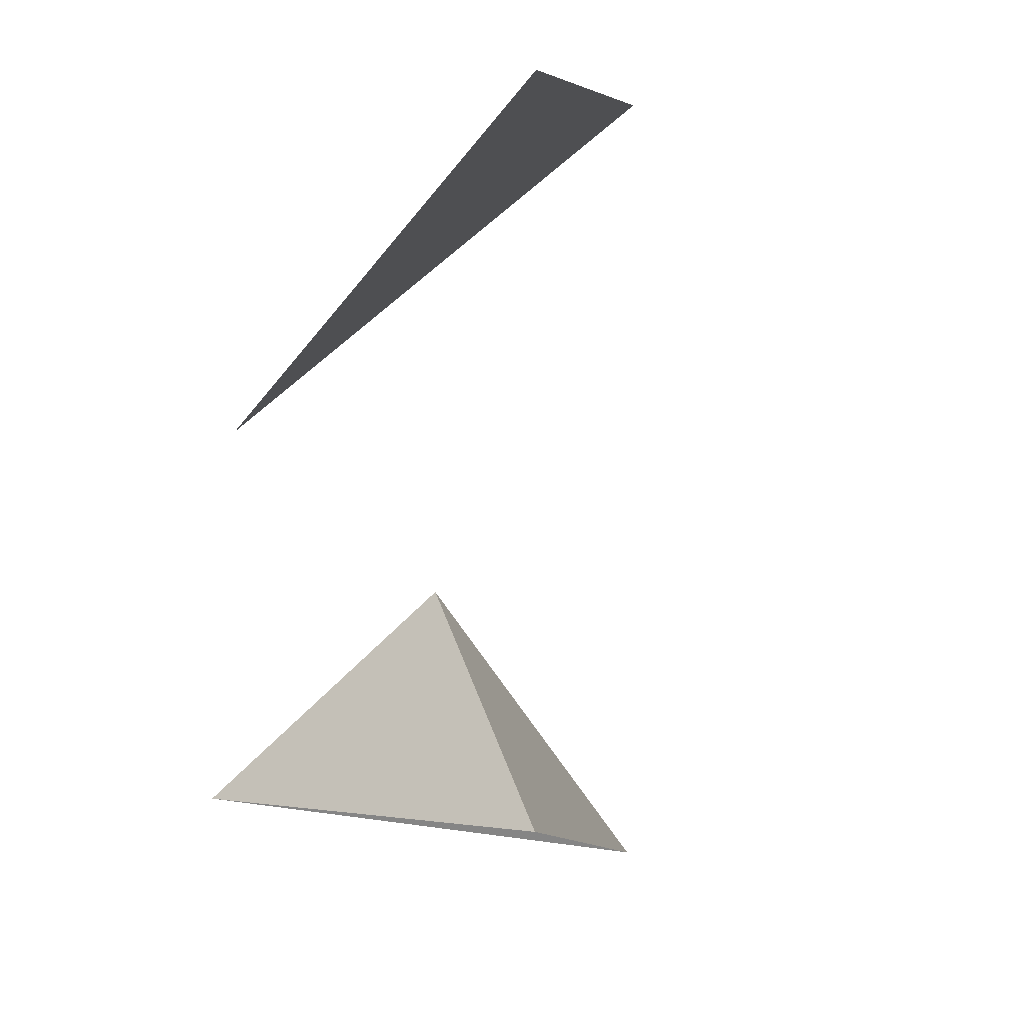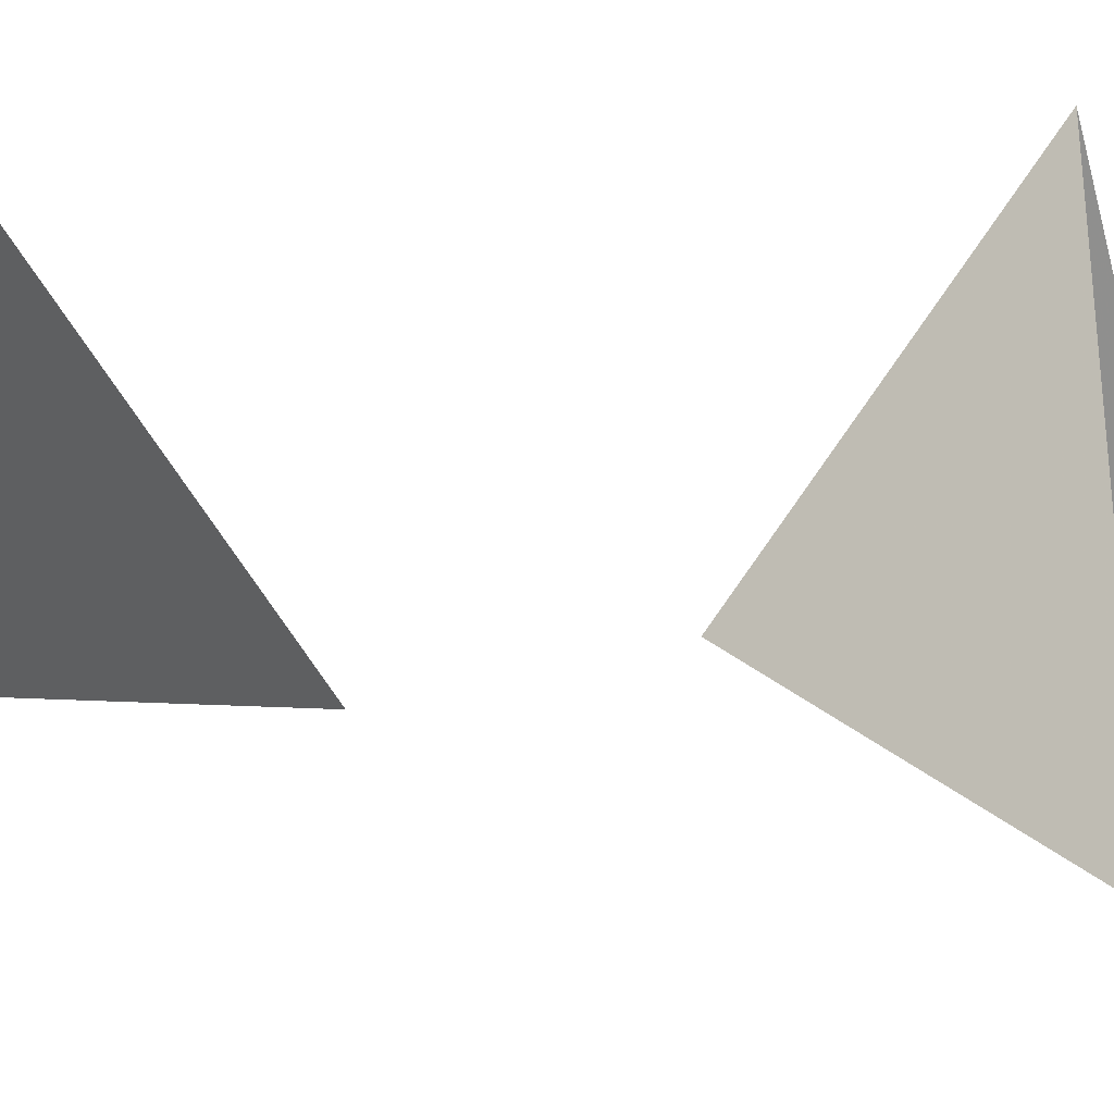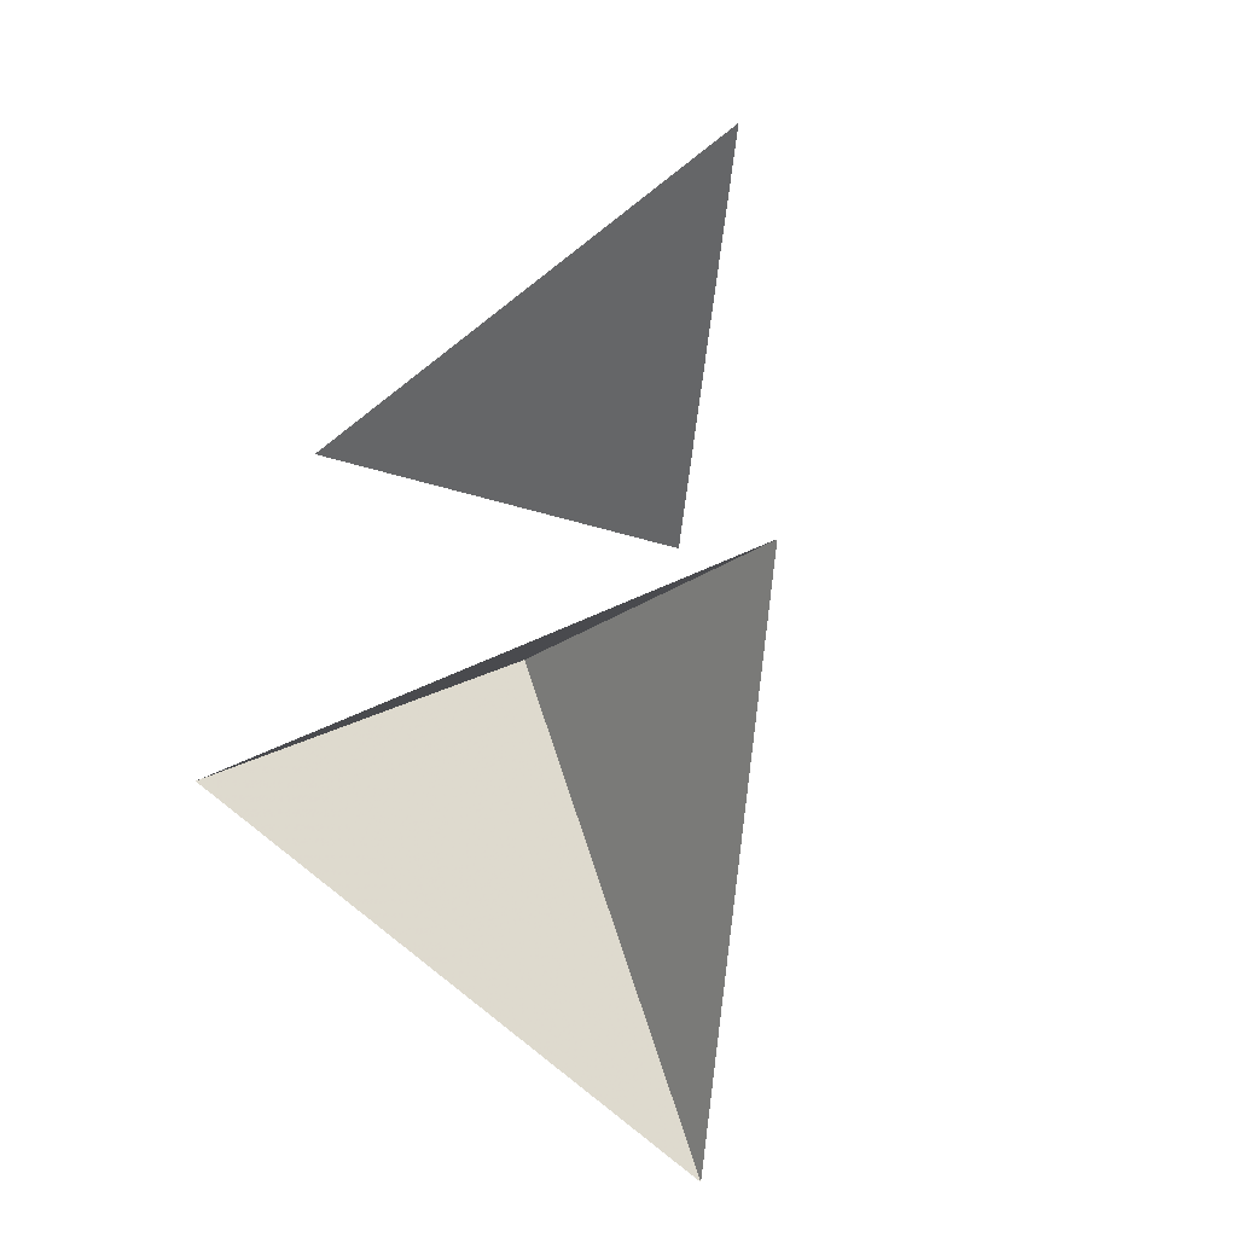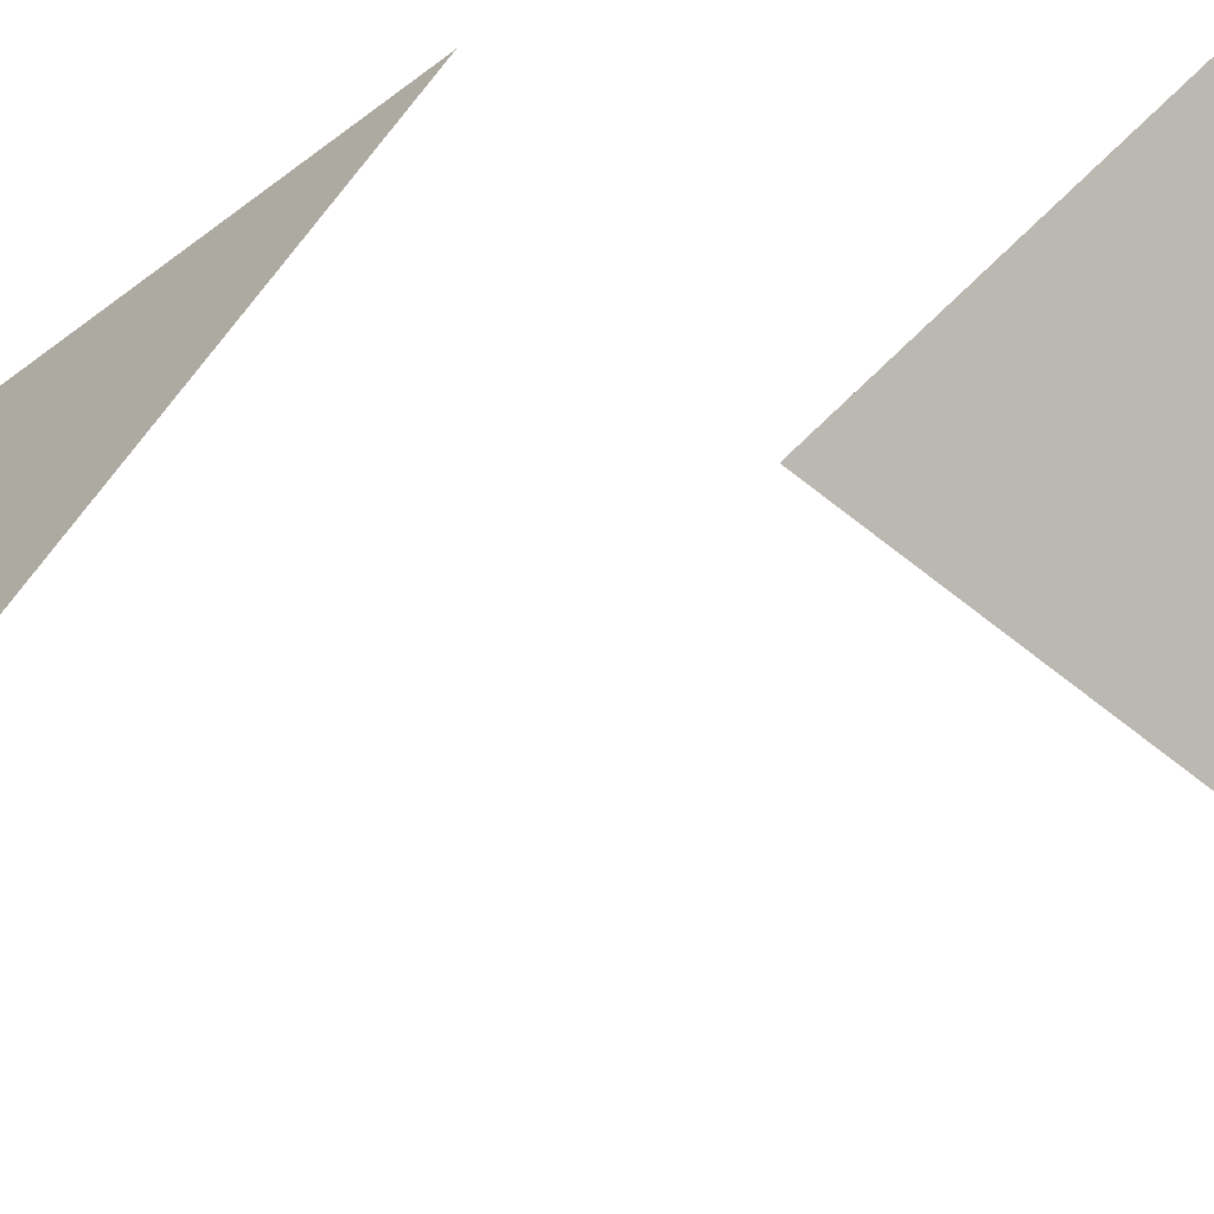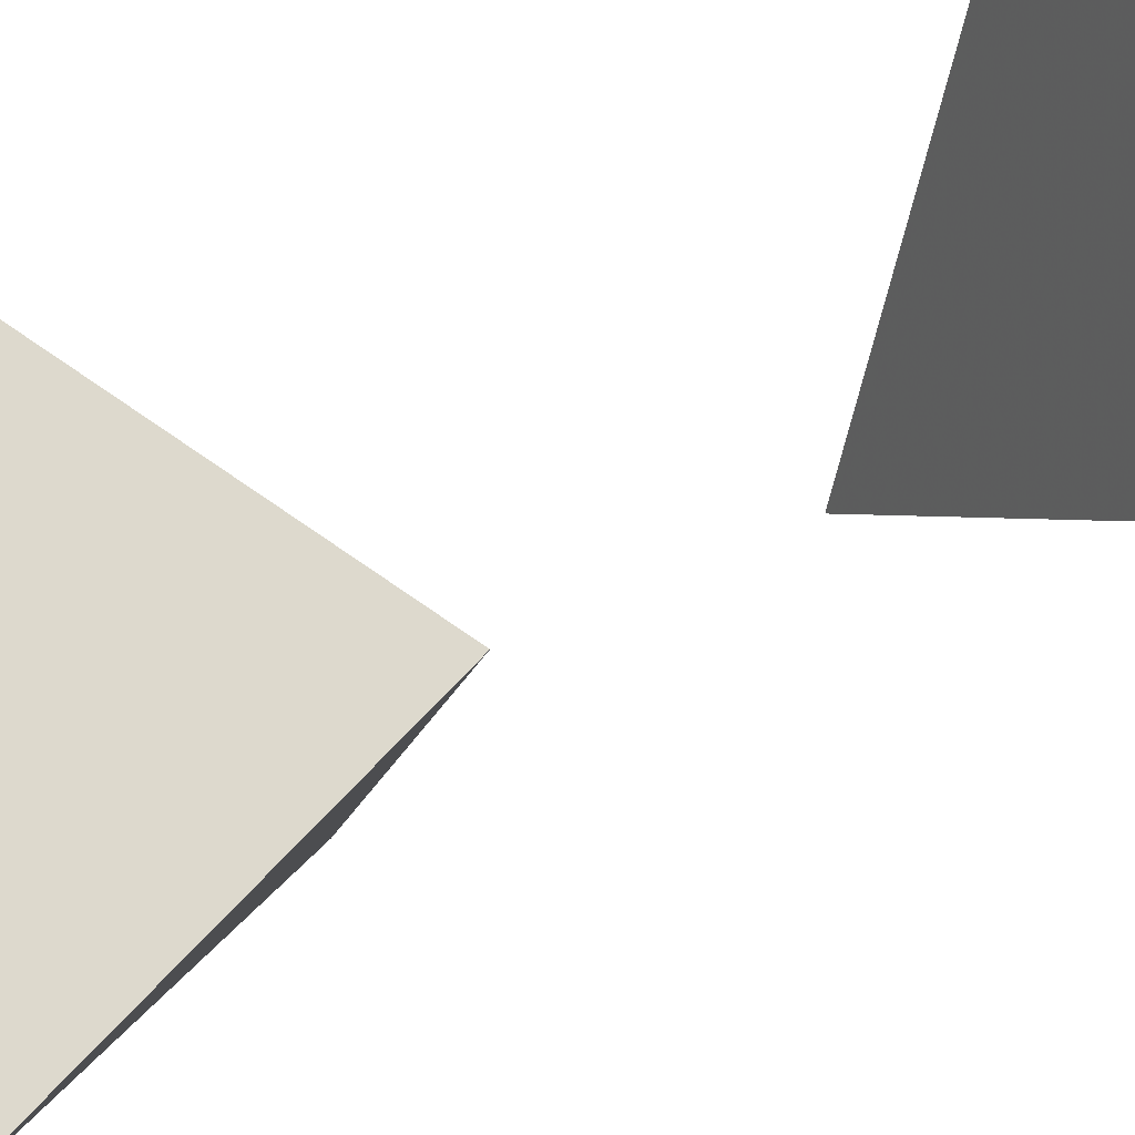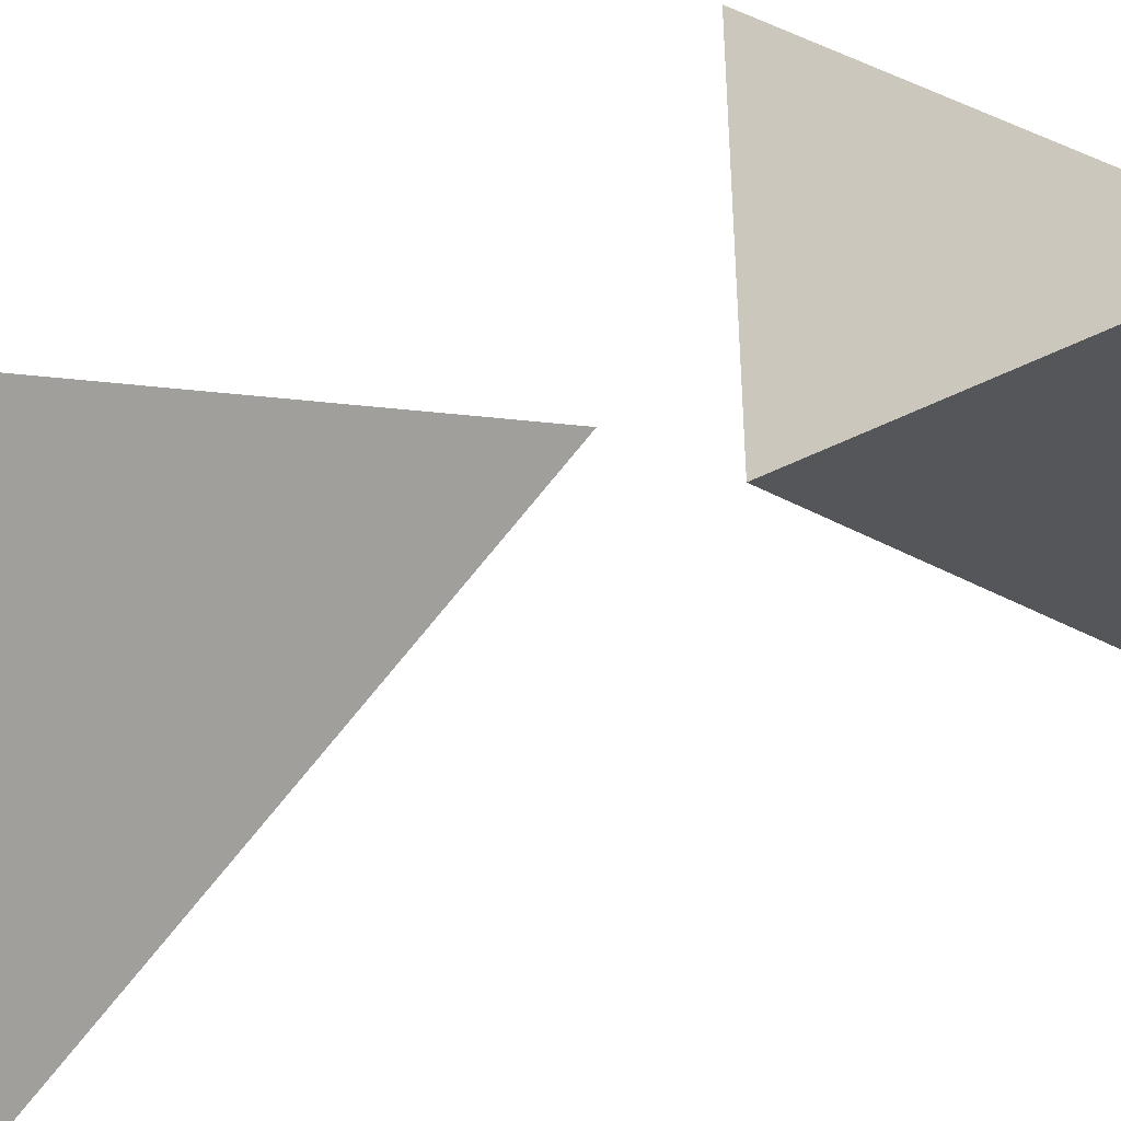
<metadata>
{"format":"obj","ext":"obj","renderer":"f3d","projection":"perspective","resolution":1024,"background":"white","views":[{"elev":7.9,"azim":-131.1,"up":"+Z"},{"elev":70.5,"azim":96.4,"up":"+Y"},{"elev":-53.3,"azim":-150.2,"up":"+Z"},{"elev":-25.6,"azim":86.8,"up":"+Y"},{"elev":-57.7,"azim":-59.7,"up":"+Y"},{"elev":37.6,"azim":58.2,"up":"+Y"}]}
</metadata>
<code>
v -0.4922 -0.9141 0.04688
v -0.4531 -0.9688 0.04688
v -0.4609 -0.9297 0.03125
v -0.4375 -0.9062 0
v -0.4531 -0.9688 -0.07031
v -0.4922 -0.9141 -0.04688
v -0.4531 -0.9297 -0.02344
v -0.4297 -0.9062 -0.05469
f 1 2 3
f 1 3 4
f 4 3 2
f 5 7 8
f 8 7 6
f 5 6 7

</code>
